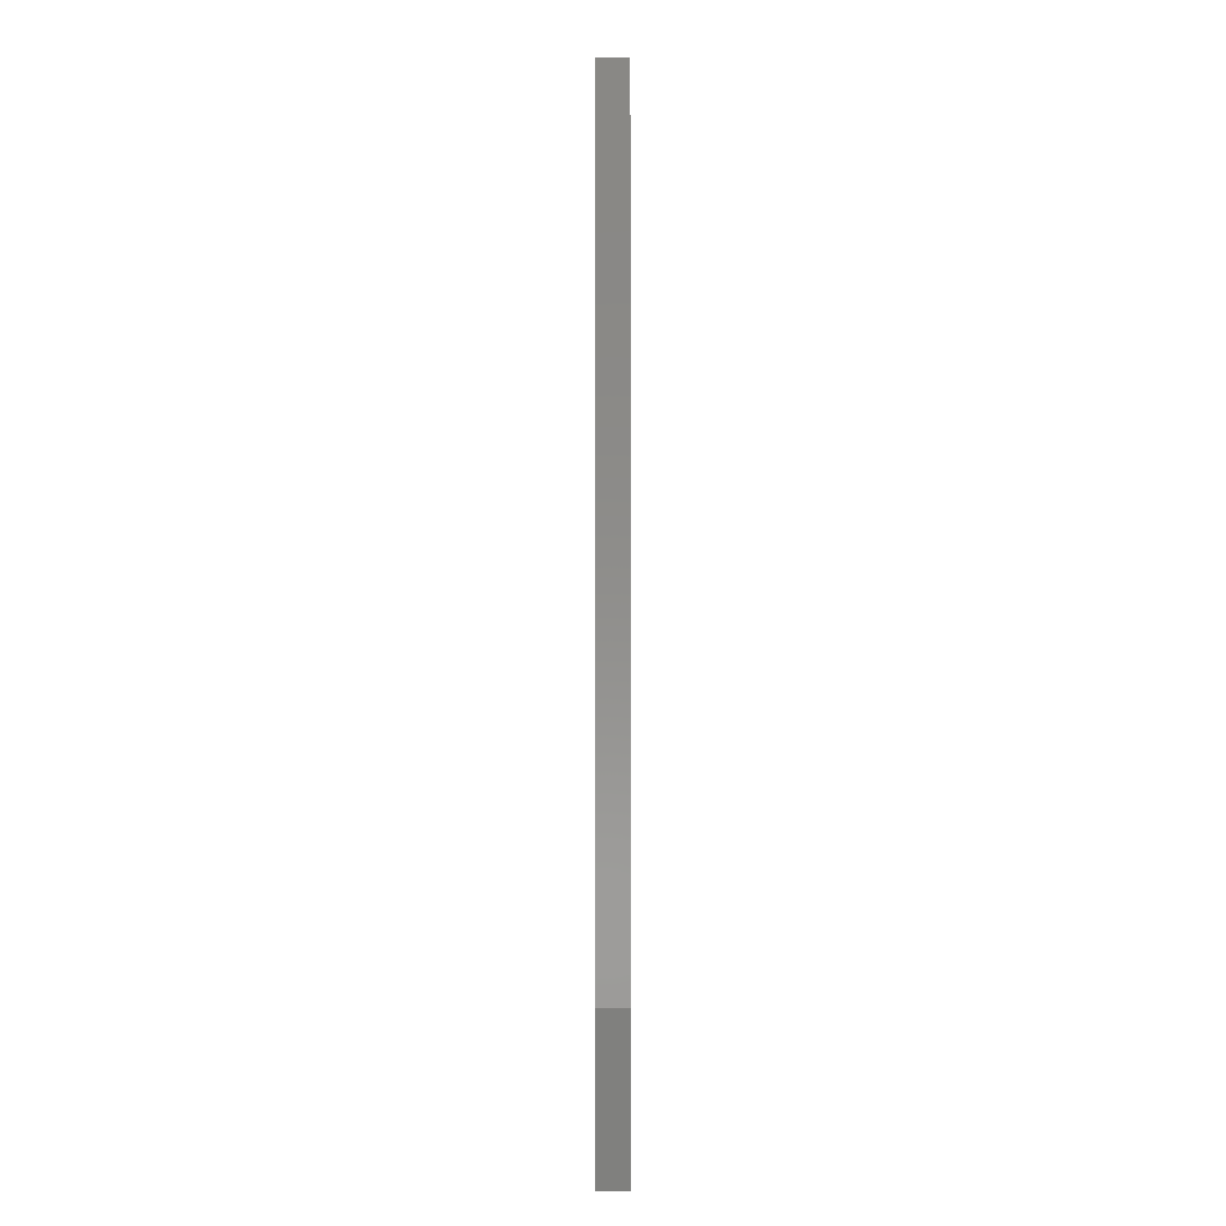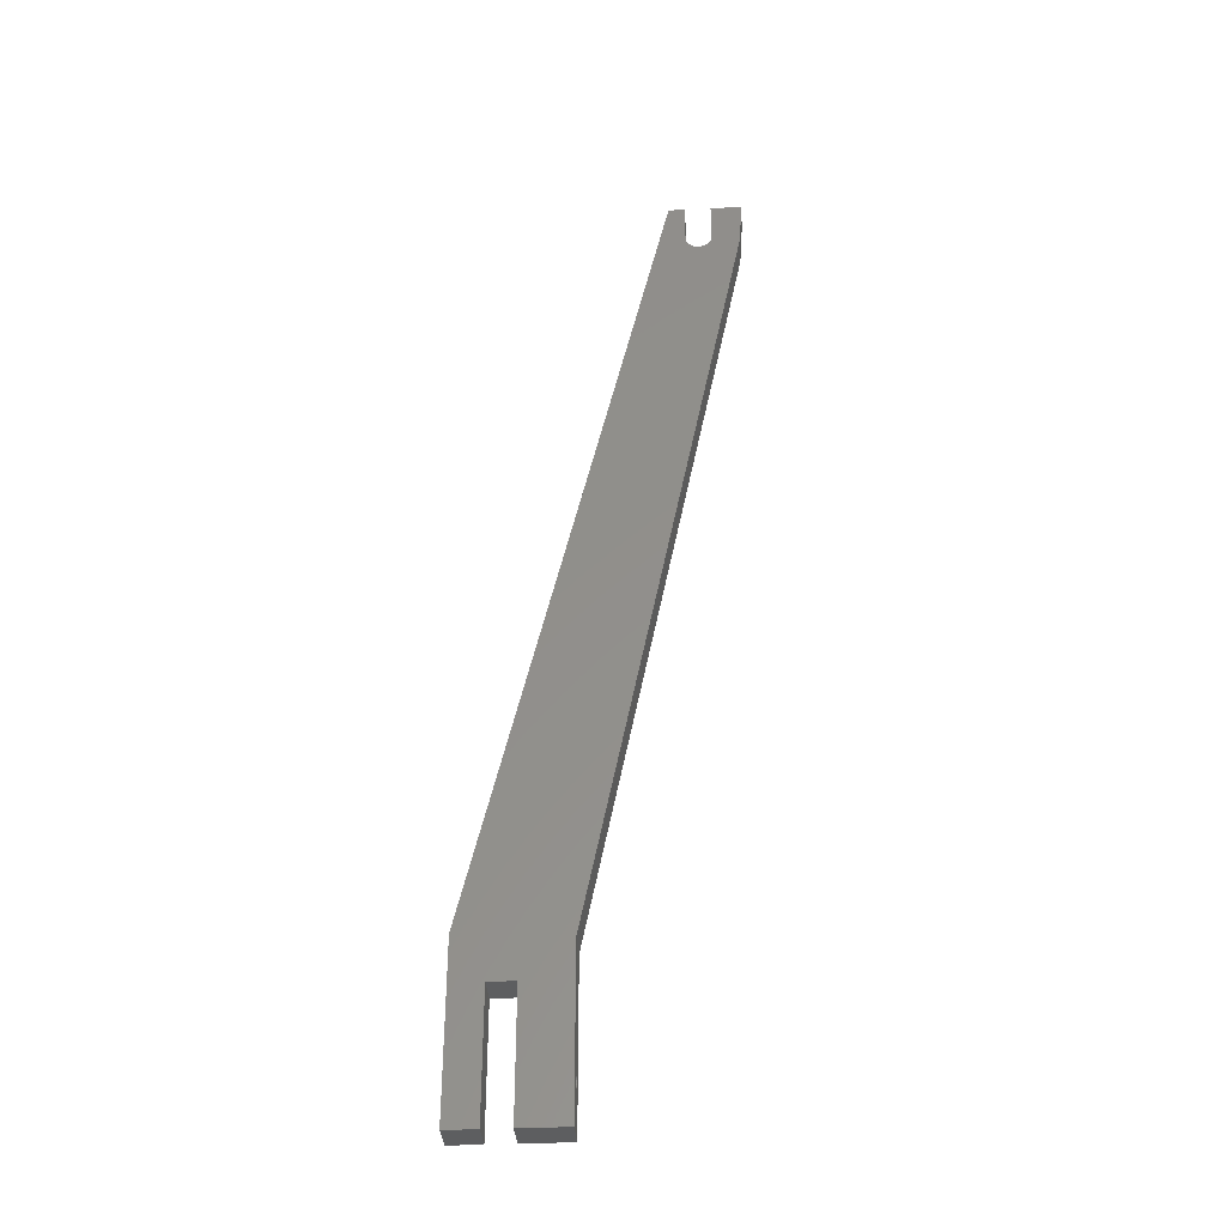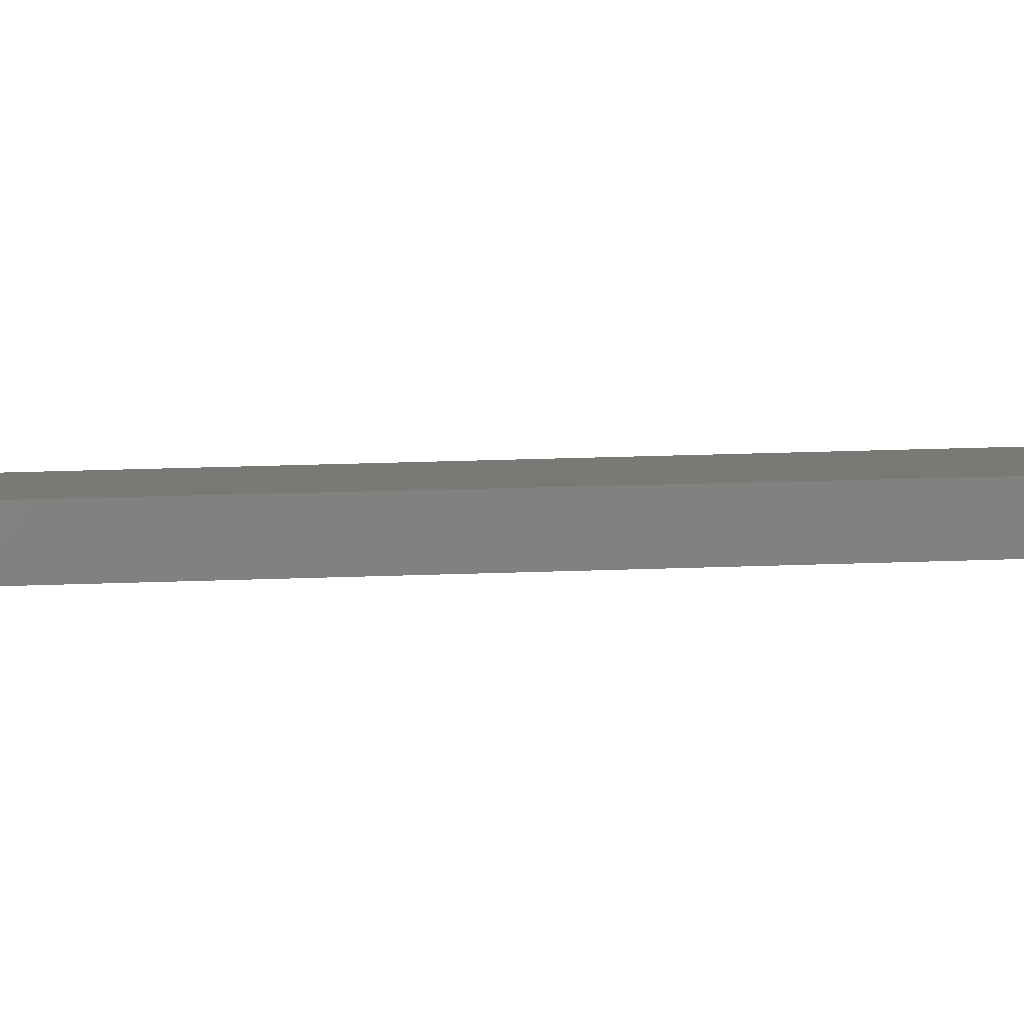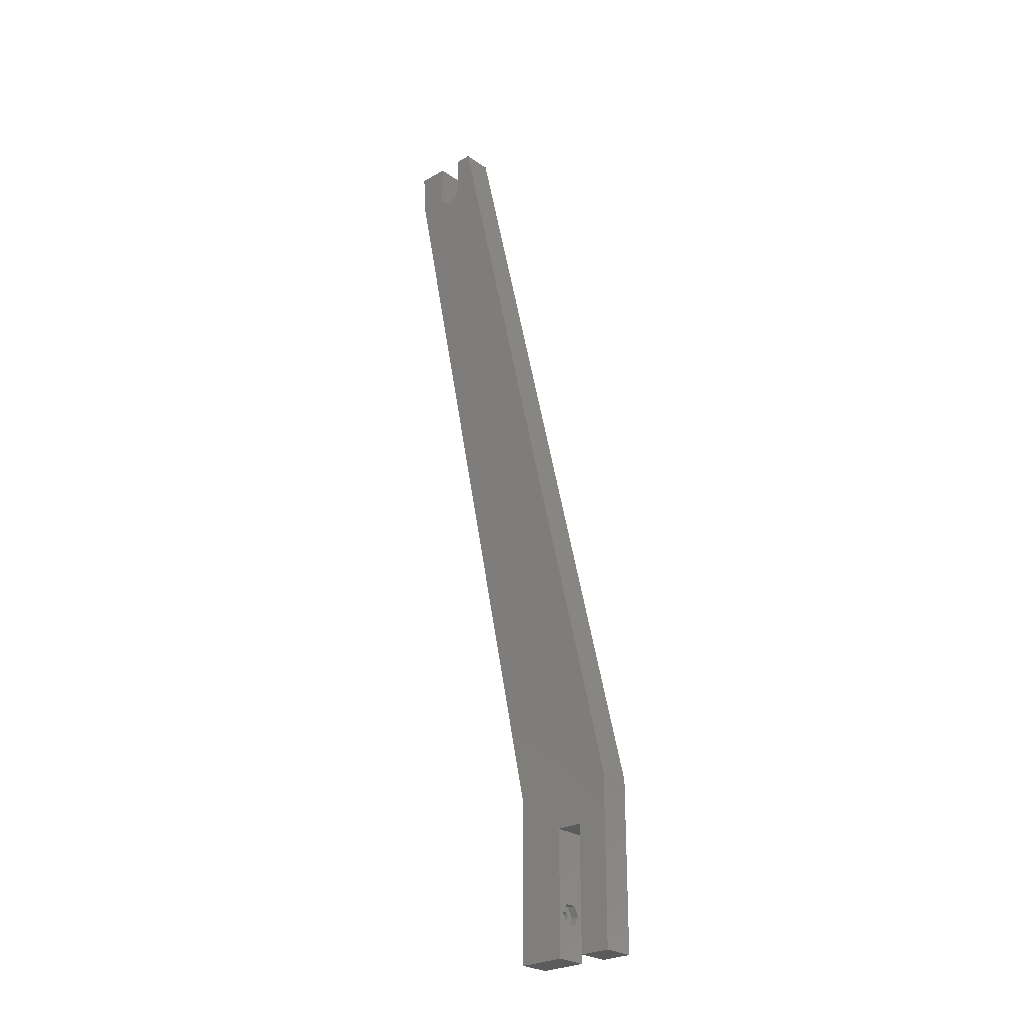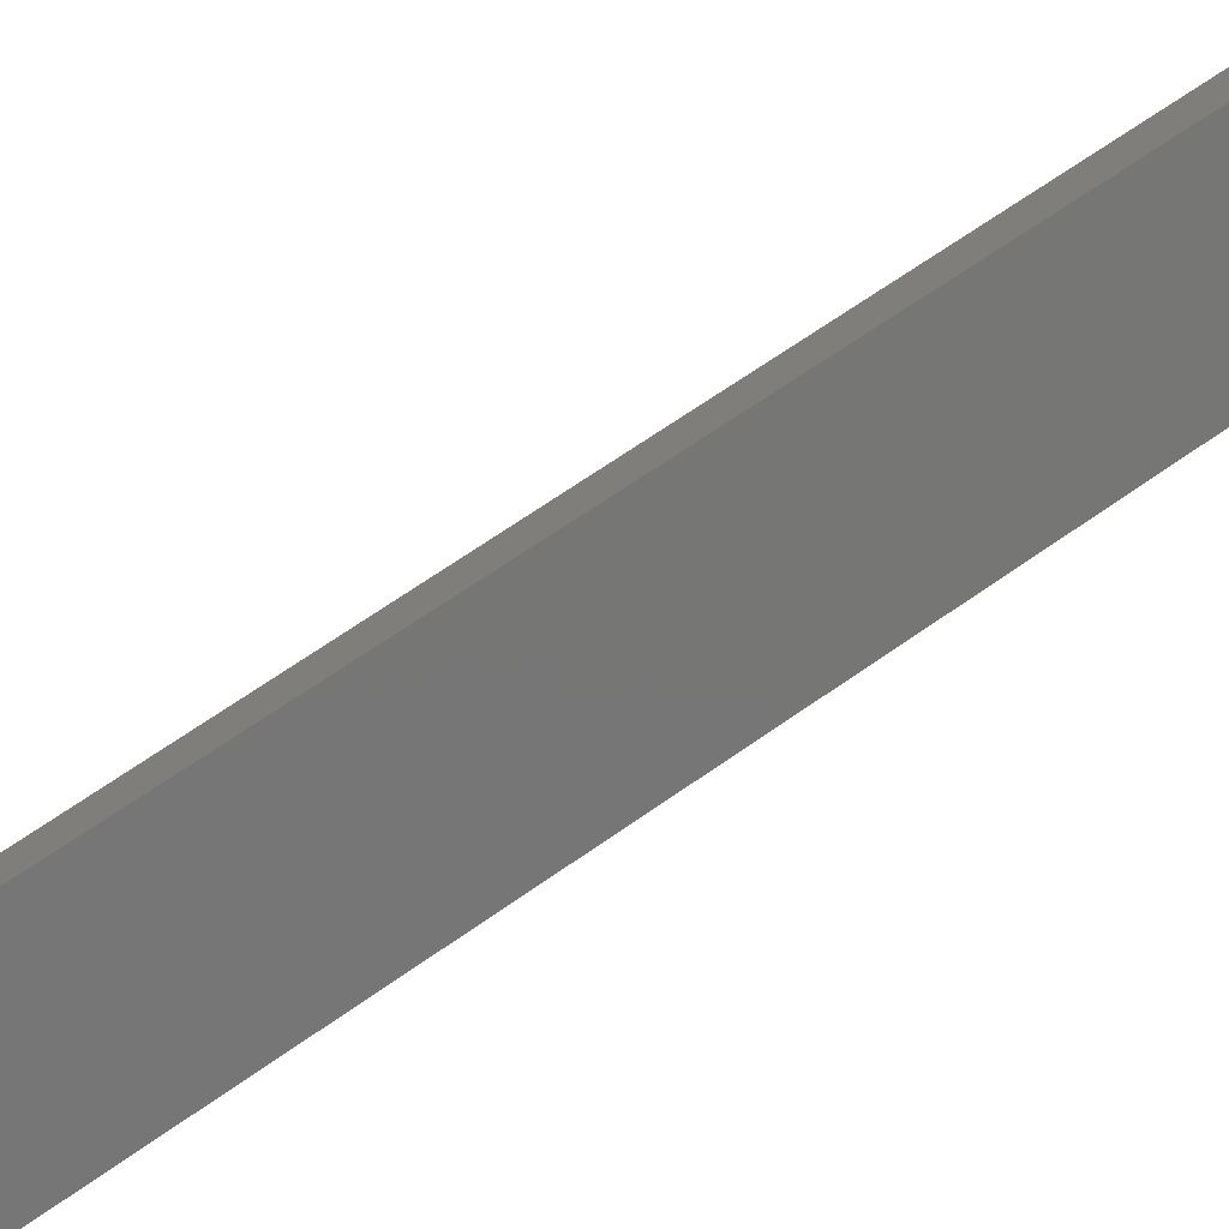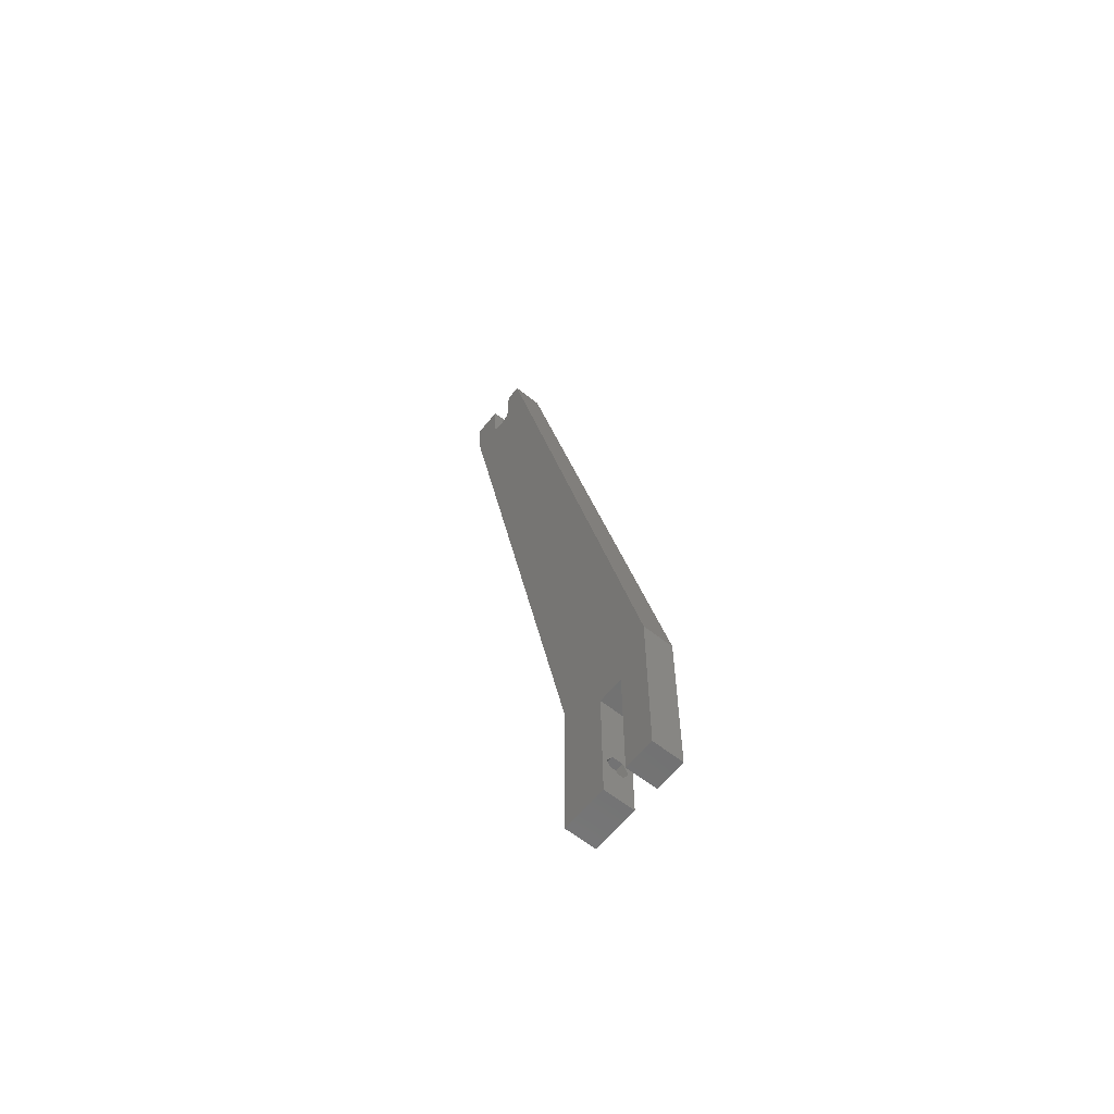
<metadata>
{"format":"stl","ext":"stl","renderer":"f3d","projection":"perspective","resolution":1024,"background":"white","views":[{"elev":9.1,"azim":-90.1,"up":"+Y"},{"elev":-35.4,"azim":3.7,"up":"+Y"},{"elev":6.8,"azim":-114.7,"up":"+Z"},{"elev":-25.9,"azim":-137.5,"up":"+Y"},{"elev":-68.7,"azim":112.7,"up":"+Z"},{"elev":-61.3,"azim":-128.9,"up":"+Y"}]}
</metadata>
<code>
# stl→obj: 140 verts, 280 faces
v 0 4.988 0
v 0 -49 0
v 0 4.988 9.998
v 0 -49 9.998
v 9.998 -49 0
v 9.998 -9.1 0
v 33.4 -49 0
v 18.4 -49 0
v 18.4 -9.1 0
v 33.4 3 0
v 33.2 3 0
v 33.4 -49 9.998
v 18.4 -9.1 9.998
v 18.4 -49 9.998
v 33.4 3 9.998
v 9.998 -9.1 9.998
v 9.998 -49 9.998
v 33.4 -36.52 4.696
v 33.4 -36.55 5
v 33.4 -35.59 6.432
v 33.4 -35.86 6.288
v 33.4 -36.1 3.902
v 33.4 -36.29 4.138
v 33.4 -36.1 6.094
v 33.4 -36.29 5.86
v 33.4 -34.7 3.478
v 33.4 -35 3.45
v 33.4 -36.43 4.406
v 33.4 -33.71 5.86
v 33.4 -33.57 5.592
v 33.4 -34.41 3.568
v 33.4 -34.14 3.712
v 33.4 -33.57 4.406
v 33.4 -33.71 4.138
v 33.4 -33.48 4.696
v 33.4 -33.45 5
v 33.4 -35.86 3.712
v 33.4 -33.9 3.902
v 33.4 -33.9 6.094
v 33.4 -35.3 3.478
v 33.4 -35.59 3.568
v 33.4 -33.48 5.3
v 33.4 -34.7 6.52
v 33.4 -35 6.55
v 33.4 -34.41 6.432
v 33.4 -34.14 6.288
v 33.4 -36.43 5.592
v 33.4 -36.52 5.3
v 33.4 -35.3 6.52
v 18.4 -35 1.5
v 18.4 -32.37 3.016
v 18.4 -31.97 3.248
v 18.4 -34.6 8.266
v 18.4 -35 8.498
v 18.4 -38.03 6.75
v 18.4 -31.97 6.75
v 18.4 -38.03 3.248
v 18.4 -37.63 3.016
v 21 -34.7 3.478
v 21 -35 3.45
v 21 -35 6.55
v 21 -34.7 6.52
v 21 -33.48 5.3
v 21 -33.45 5
v 21 -36.55 5
v 21 -36.52 4.696
v 21 -34.14 6.288
v 21 -33.9 6.094
v 21 -33.71 5.86
v 21 -33.57 5.592
v 21 -35.59 3.568
v 21 -35.86 3.712
v 21 -34.41 3.568
v 21 -33.9 3.902
v 21 -34.14 3.712
v 21 -33.48 4.696
v 21 -33.57 4.406
v 21 -33.71 4.138
v 21 -34.41 6.432
v 21 -36.1 3.902
v 21 -35.3 3.478
v 21 -35.86 6.288
v 21 -35.59 6.432
v 21 -36.43 4.406
v 21 -36.29 4.138
v 21 -36.52 5.3
v 21 -36.43 5.592
v 21 -36.1 6.094
v 21 -36.29 5.86
v 21 -35.3 6.52
v 21 -31.97 3.248
v 21 -35 1.5
v 21 -31.97 6.75
v 21 -35 8.498
v 21 -38.03 6.75
v 21 -38.03 3.248
v 66.77 254.2 9.998
v 67.01 253.4 9.998
v 66.77 254.2 0
v 75.19 268 9.998
v 75.19 255 0
v 75.19 255 9.998
v 66.69 255 9.998
v 66.69 255 0
v 73.3 251.4 9.998
v 73.3 251.4 0
v 72.56 251.1 9.998
v 74.86 253.4 9.998
v 74.47 252.6 0
v 74.47 252.6 9.998
v 67.93 252 9.998
v 68.58 251.4 0
v 67.93 252 0
v 84.34 253 9.998
v 73.94 252 9.998
v 85.34 268 9.998
v 75.11 254.2 0
v 75.11 254.2 9.998
v 70.11 250.8 9.998
v 70.11 250.8 0
v 69.31 251.1 9.998
v 67.4 252.6 9.998
v 67.01 253.4 0
v 70.94 250.7 9.998
v 71.77 250.8 0
v 70.94 250.7 0
v 71.77 250.8 9.998
v 72.56 251.1 0
v 84.34 253 -0.002
v 74.86 253.4 0
v 85.34 268 0
v 75.19 268 0
v 66.69 268 9.998
v 61.34 268 9.998
v 69.31 251.1 0
v 73.94 252 0
v 61.34 268 0
v 66.69 268 0
v 68.58 251.4 9.998
v 67.4 252.6 0
f 1 2 3
f 3 2 4
f 5 2 6
f 7 8 9
f 10 9 11
f 7 9 10
f 6 2 1
f 12 13 14
f 15 13 12
f 16 3 4
f 16 4 17
f 18 19 7
f 20 12 21
f 19 12 7
f 22 23 7
f 24 12 25
f 26 27 7
f 28 18 7
f 23 28 7
f 15 29 30
f 10 31 26
f 10 32 31
f 10 33 34
f 10 35 33
f 10 36 35
f 37 22 7
f 10 38 32
f 15 39 29
f 10 34 38
f 40 41 7
f 41 37 7
f 27 40 7
f 15 30 42
f 10 26 7
f 15 36 10
f 15 42 36
f 43 12 44
f 15 45 46
f 21 12 24
f 47 12 48
f 44 12 49
f 25 12 47
f 15 43 45
f 49 12 20
f 15 46 39
f 48 12 19
f 15 12 43
f 14 8 12
f 12 8 7
f 17 2 5
f 4 2 17
f 6 17 5
f 16 17 6
f 9 50 51
f 9 52 13
f 13 53 54
f 13 54 14
f 54 55 14
f 13 56 53
f 55 8 14
f 57 8 55
f 13 52 56
f 9 8 50
f 50 8 58
f 9 51 52
f 58 8 57
f 16 6 13
f 13 6 9
f 27 59 60
f 26 59 27
f 44 61 43
f 43 61 62
f 63 64 42
f 42 64 36
f 65 18 66
f 19 18 65
f 46 67 39
f 39 67 68
f 69 70 29
f 29 70 30
f 37 71 72
f 41 71 37
f 26 73 59
f 31 73 26
f 32 74 75
f 38 74 32
f 64 76 36
f 36 76 35
f 77 78 33
f 33 78 34
f 45 79 46
f 46 79 67
f 43 62 45
f 45 62 79
f 68 69 39
f 39 69 29
f 70 63 30
f 30 63 42
f 22 72 80
f 37 72 22
f 31 75 73
f 32 75 31
f 78 74 34
f 34 74 38
f 76 77 35
f 35 77 33
f 41 81 71
f 40 81 41
f 40 60 81
f 27 60 40
f 21 82 20
f 20 82 83
f 66 28 84
f 18 28 66
f 85 22 80
f 23 22 85
f 86 19 65
f 48 19 86
f 87 48 86
f 47 48 87
f 88 25 89
f 24 25 88
f 24 88 21
f 21 88 82
f 49 90 44
f 44 90 61
f 84 23 85
f 28 23 84
f 89 47 87
f 25 47 89
f 20 83 49
f 49 83 90
f 91 52 51
f 91 51 92
f 92 51 50
f 93 53 56
f 56 52 91
f 56 91 93
f 94 54 53
f 94 53 93
f 92 50 58
f 82 88 95
f 88 89 95
f 94 83 82
f 94 90 83
f 61 90 94
f 65 96 95
f 72 96 80
f 66 96 65
f 89 87 95
f 92 72 71
f 84 96 66
f 79 62 94
f 67 79 94
f 91 74 78
f 62 61 94
f 93 68 67
f 93 69 68
f 93 70 69
f 93 67 94
f 87 86 95
f 86 65 95
f 94 82 95
f 91 78 77
f 91 77 76
f 93 64 63
f 93 63 70
f 91 76 64
f 91 75 74
f 92 81 60
f 85 96 84
f 91 92 75
f 91 64 93
f 75 92 73
f 73 92 59
f 80 96 85
f 92 96 72
f 59 92 60
f 92 71 81
f 55 96 57
f 95 96 55
f 95 55 94
f 94 55 54
f 92 58 96
f 96 58 57
f 97 98 99
f 100 101 102
f 103 97 104
f 105 106 107
f 108 109 110
f 111 112 113
f 114 110 115
f 116 100 102
f 101 117 102
f 114 102 118
f 119 120 121
f 98 122 123
f 124 125 126
f 127 128 125
f 114 115 105
f 129 130 117
f 116 131 100
f 131 101 132
f 133 134 103
f 121 120 135
f 109 136 110
f 119 126 120
f 102 117 118
f 132 101 100
f 99 98 123
f 131 129 101
f 115 136 105
f 124 126 119
f 116 114 131
f 104 137 138
f 133 138 134
f 117 130 118
f 104 97 99
f 110 136 115
f 139 135 112
f 129 117 101
f 114 105 107
f 127 125 124
f 118 130 108
f 131 114 129
f 105 136 106
f 129 136 109
f 114 118 108
f 123 122 140
f 122 111 140
f 140 111 113
f 114 108 110
f 130 109 108
f 129 106 136
f 134 138 137
f 133 103 138
f 100 131 132
f 116 102 114
f 129 128 106
f 129 109 130
f 138 103 104
f 121 135 139
f 139 112 111
f 107 106 128
f 107 128 127
f 137 6 1
f 6 137 9
f 9 137 11
f 11 137 10
f 10 137 123
f 10 123 140
f 10 140 113
f 10 113 112
f 10 112 135
f 10 135 120
f 10 120 126
f 10 126 125
f 10 125 129
f 123 137 99
f 99 137 104
f 129 125 128
f 129 15 10
f 15 129 114
f 134 1 3
f 1 134 137
f 16 134 3
f 134 16 13
f 134 13 15
f 134 15 98
f 98 15 122
f 122 15 111
f 111 15 139
f 139 15 121
f 121 15 119
f 119 15 124
f 124 15 127
f 127 15 114
f 134 98 97
f 134 97 103
f 127 114 107

</code>
